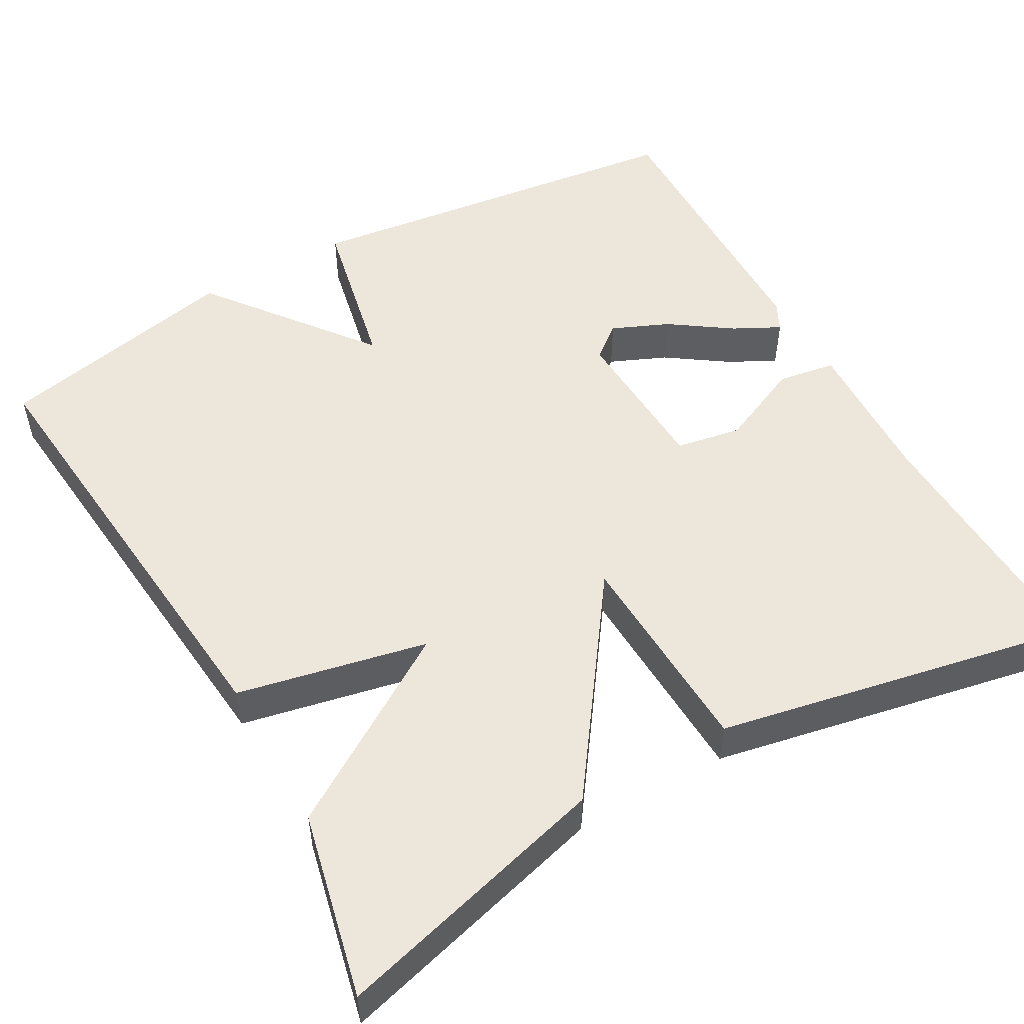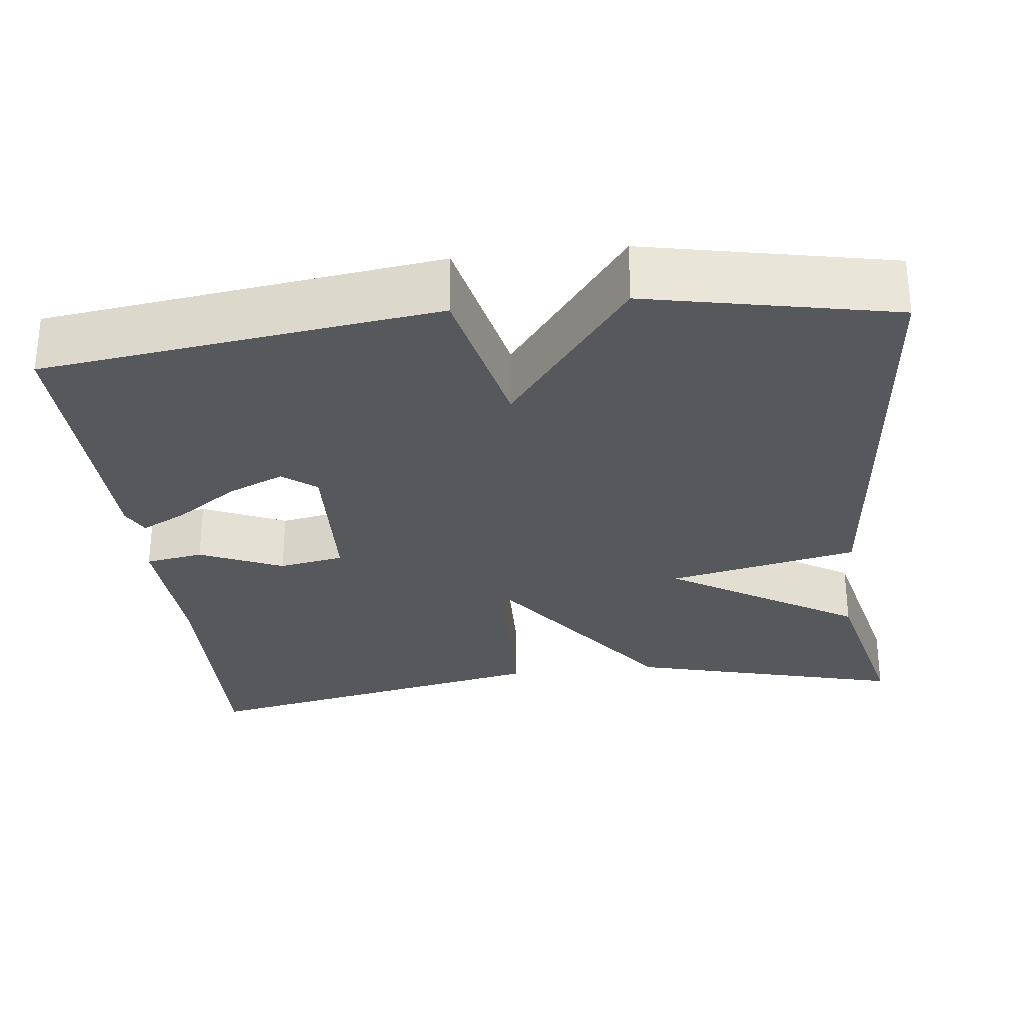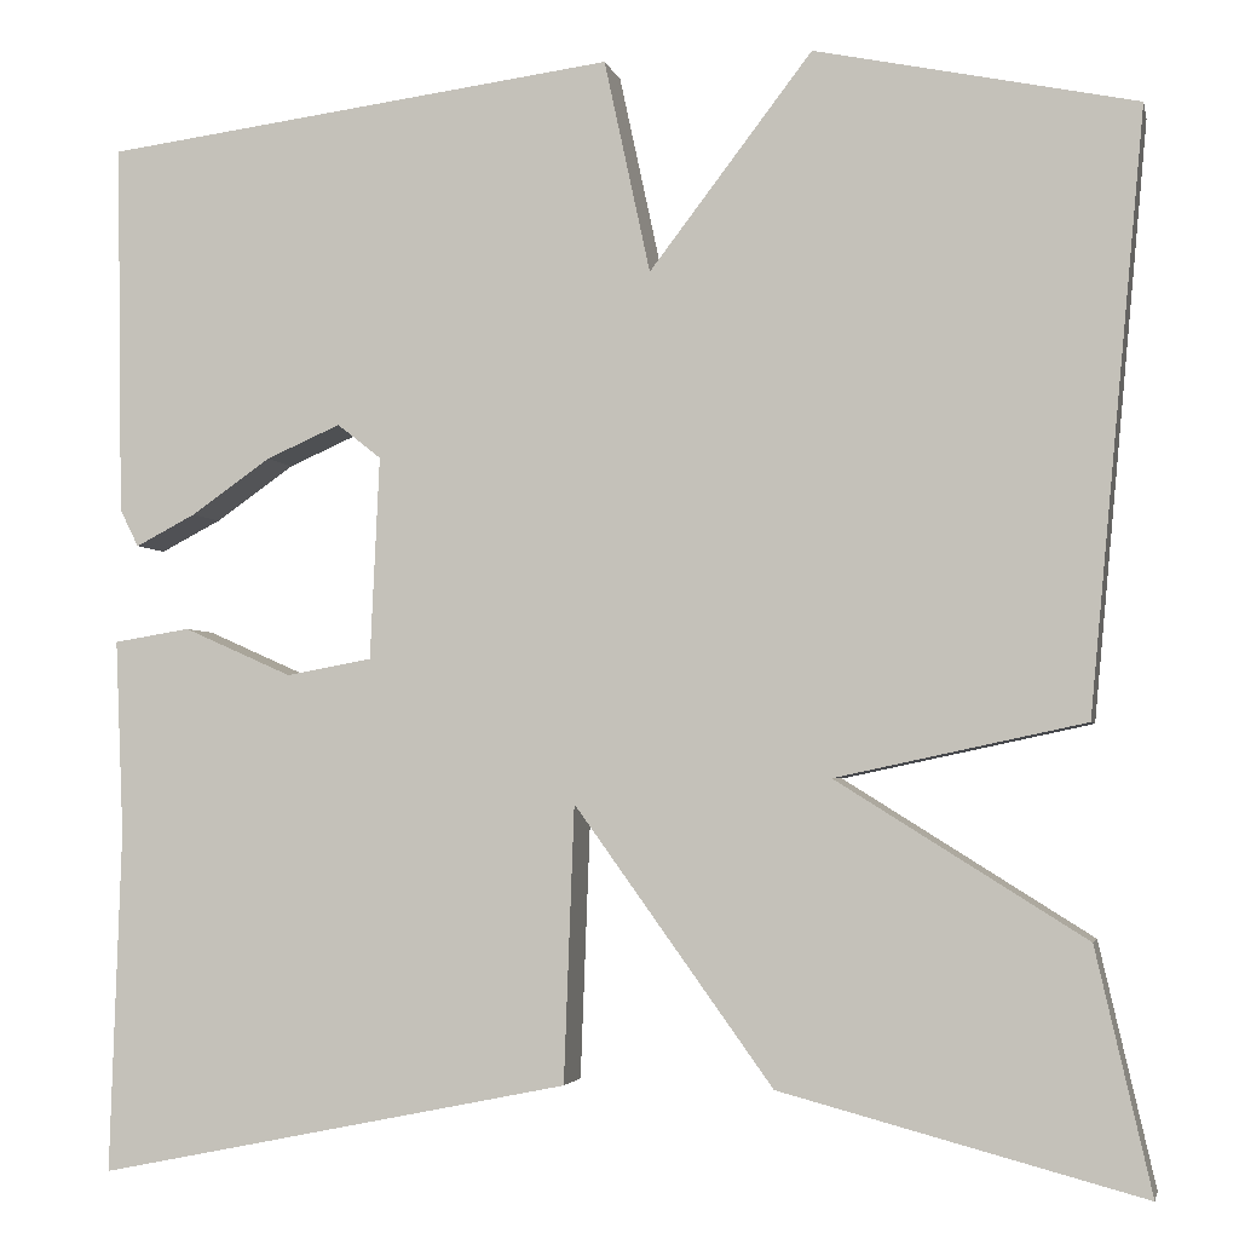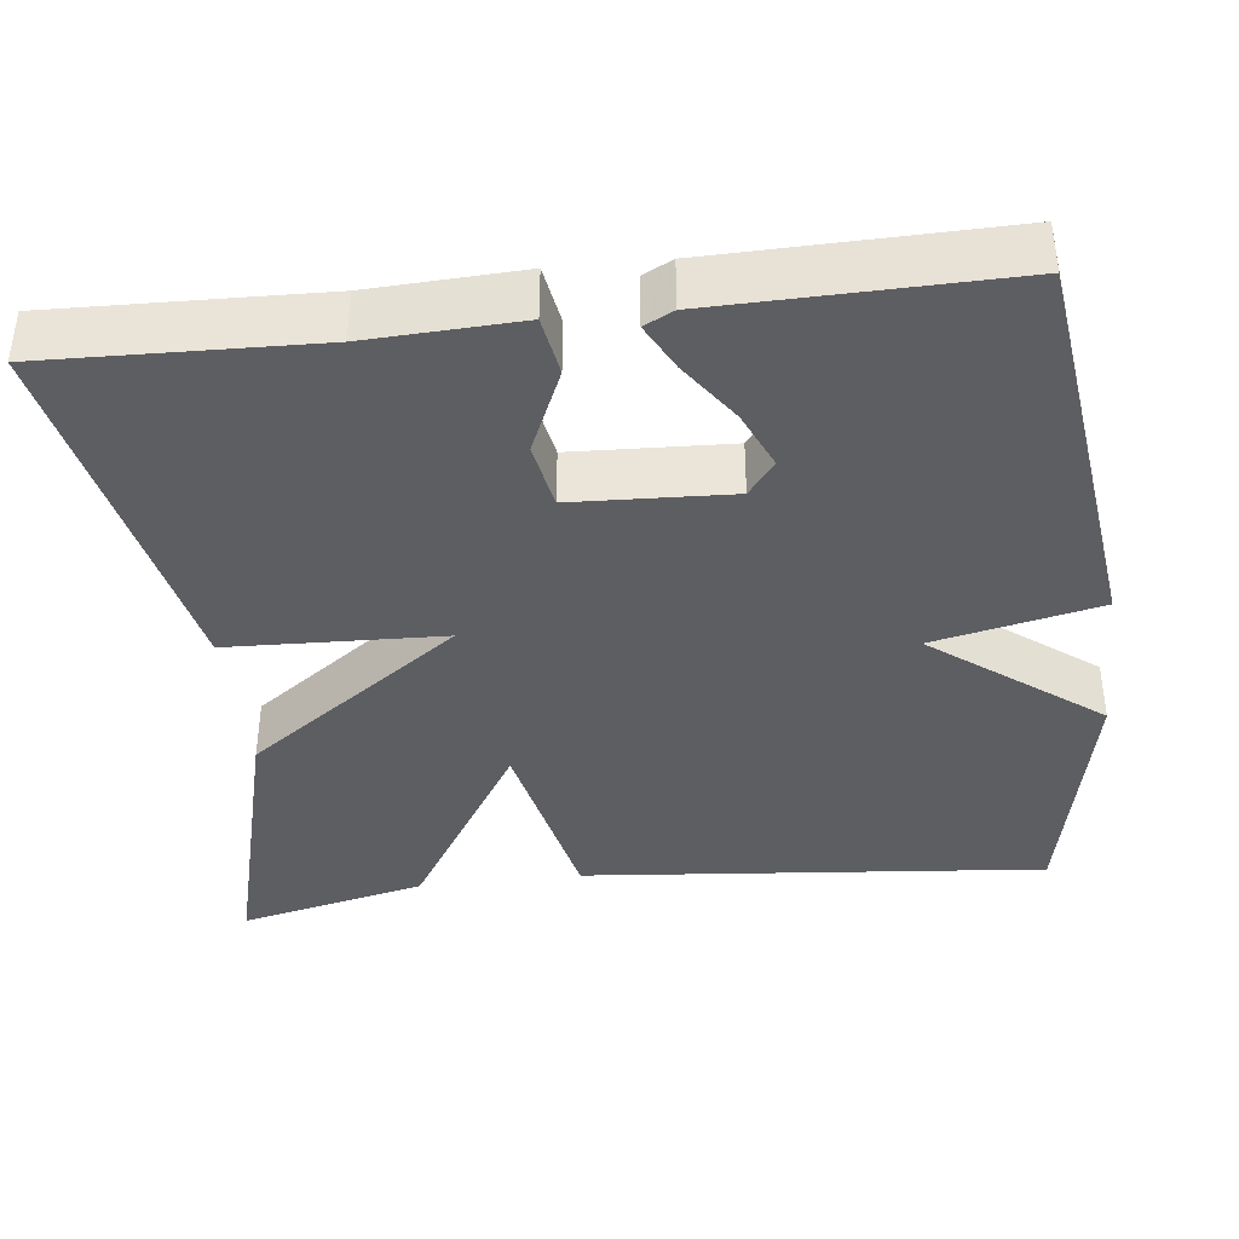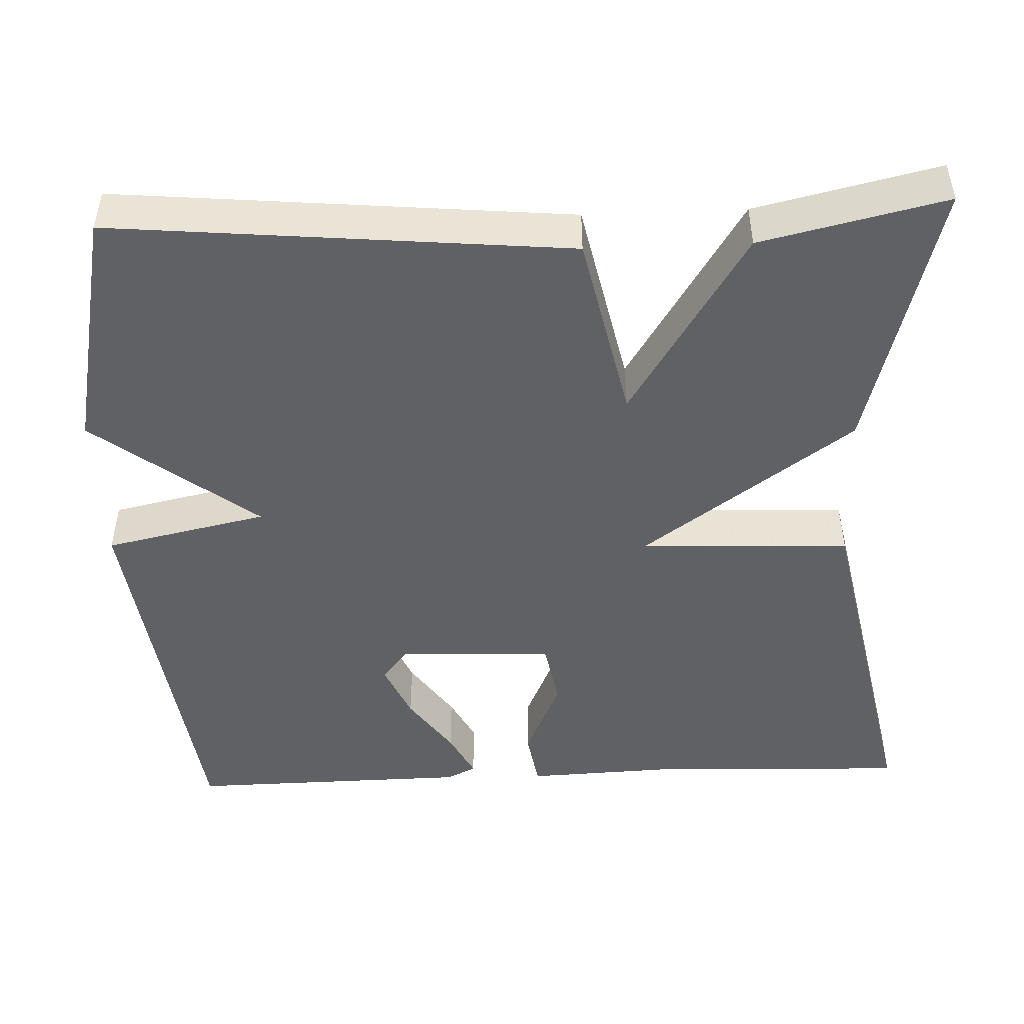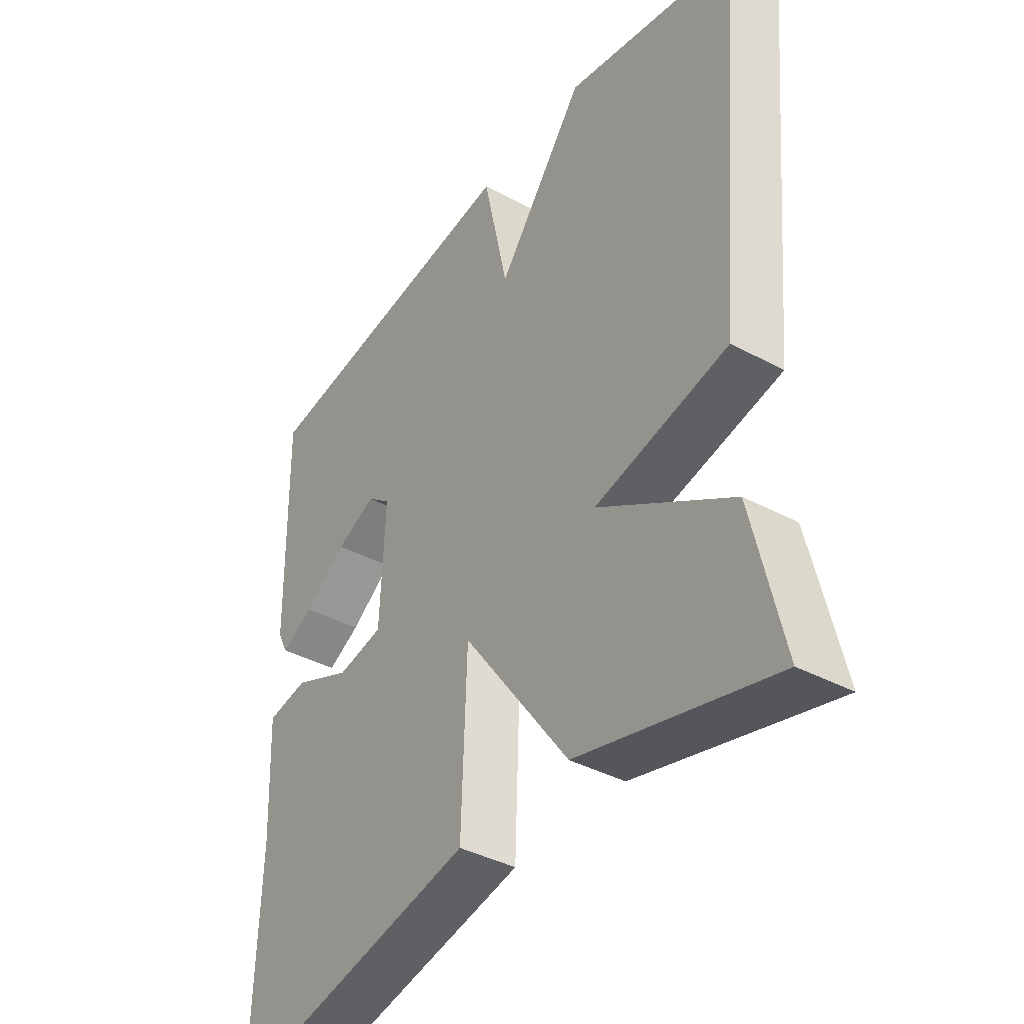
<metadata>
{"format":"obj","ext":"obj","renderer":"f3d","projection":"perspective","resolution":1024,"background":"white","views":[{"elev":52.2,"azim":150.4,"up":"+Y"},{"elev":-28.7,"azim":6.7,"up":"+Y"},{"elev":-3.3,"azim":12.3,"up":"+Z"},{"elev":-39.1,"azim":-83.3,"up":"+Y"},{"elev":-47.6,"azim":92.3,"up":"+Y"},{"elev":-39.3,"azim":56.2,"up":"+Z"}]}
</metadata>
<code>
v -0.5 0.07 0.5
v -0.007 0.07 0.564
v 0.037 0.07 0.36
v 0.193 0.07 0.564
v 0.5 0.07 0.5
v 0.447 0.07 -0.069
v 0.209 0.07 -0.12
v 0.447 0.07 -0.269
v 0.5 0.07 -0.5
v 0.154 0.07 -0.408
v -0.036 0.07 -0.144
v -0.046 0.07 -0.408
v -0.5 0.07 -0.5
v -0.489 0.07 -0.172
v -0.497 0.07 0.014
v -0.424 0.07 0.026
v -0.32 0.07 -0.02
v -0.238 0.07 -0.005
v -0.229 0.07 0.189
v -0.271 0.07 0.222
v -0.342 0.07 0.191
v -0.418 0.07 0.138
v -0.476 0.07 0.108
v -0.494 0.07 0.144
v -0.5 0 0.5
v -0.007 0 0.564
v 0.037 0 0.36
v 0.193 0 0.564
v 0.5 0 0.5
v 0.447 0 -0.069
v 0.209 0 -0.12
v 0.447 0 -0.269
v 0.5 0 -0.5
v 0.154 0 -0.408
v -0.036 0 -0.144
v -0.046 0 -0.408
v -0.5 0 -0.5
v -0.489 0 -0.172
v -0.497 0 0.014
v -0.424 0 0.026
v -0.32 0 -0.02
v -0.238 0 -0.005
v -0.229 0 0.189
v -0.271 0 0.222
v -0.342 0 0.191
v -0.418 0 0.138
v -0.476 0 0.108
v -0.494 0 0.144
f 24 1 2
f 23 24 2
f 22 23 2
f 21 22 2
f 20 21 2 3
f 19 20 3
f 18 19 3
f 14 15 16 17
f 14 17 18
f 13 14 18
f 12 13 18
f 11 12 18
f 9 10 11
f 8 9 11
f 7 8 11
f 7 11 18
f 6 7 18
f 5 6 18
f 4 5 18
f 3 4 18
f 26 25 48
f 26 48 47
f 26 47 46
f 26 46 45
f 27 26 45 44
f 27 44 43
f 27 43 42
f 41 40 39 38
f 42 41 38
f 42 38 37
f 42 37 36
f 42 36 35
f 35 34 33
f 35 33 32
f 35 32 31
f 42 35 31
f 42 31 30
f 42 30 29
f 42 29 28
f 42 28 27
f 1 25 26 2
f 2 26 27 3
f 3 27 28 4
f 4 28 29 5
f 5 29 30 6
f 6 30 31 7
f 7 31 32 8
f 8 32 33 9
f 9 33 34 10
f 10 34 35 11
f 11 35 36 12
f 12 36 37 13
f 13 37 38 14
f 14 38 39 15
f 15 39 40 16
f 16 40 41 17
f 17 41 42 18
f 18 42 43 19
f 19 43 44 20
f 20 44 45 21
f 21 45 46 22
f 22 46 47 23
f 23 47 48 24
f 24 48 25 1

</code>
